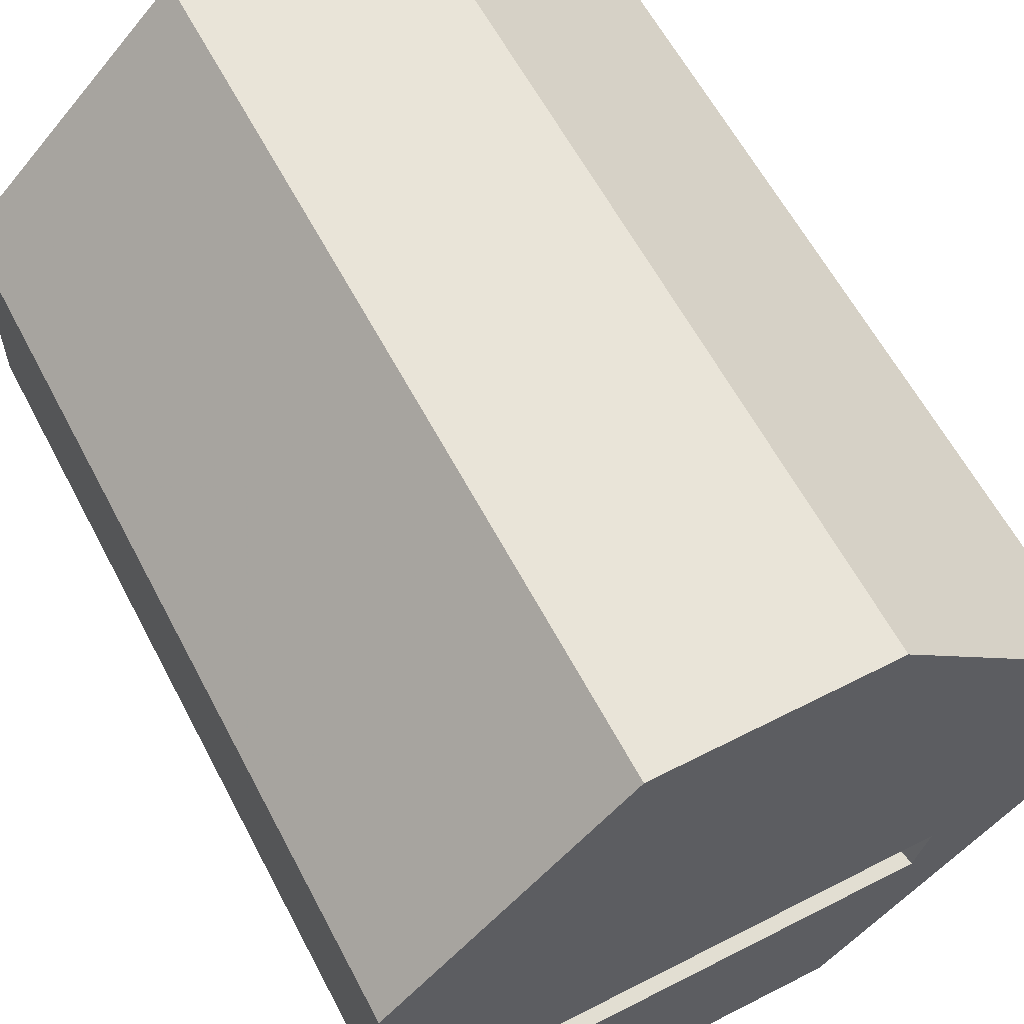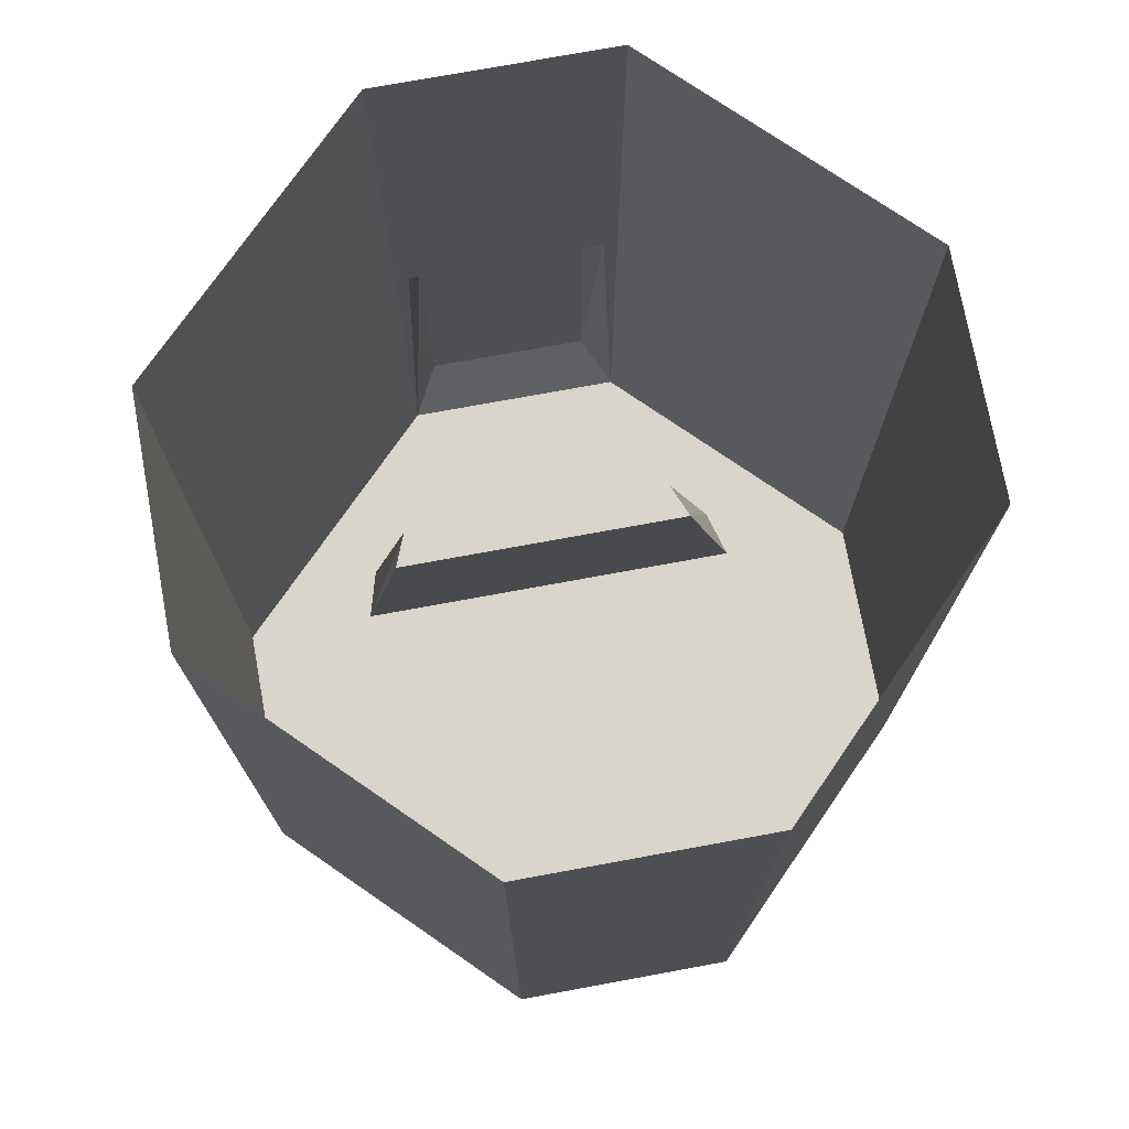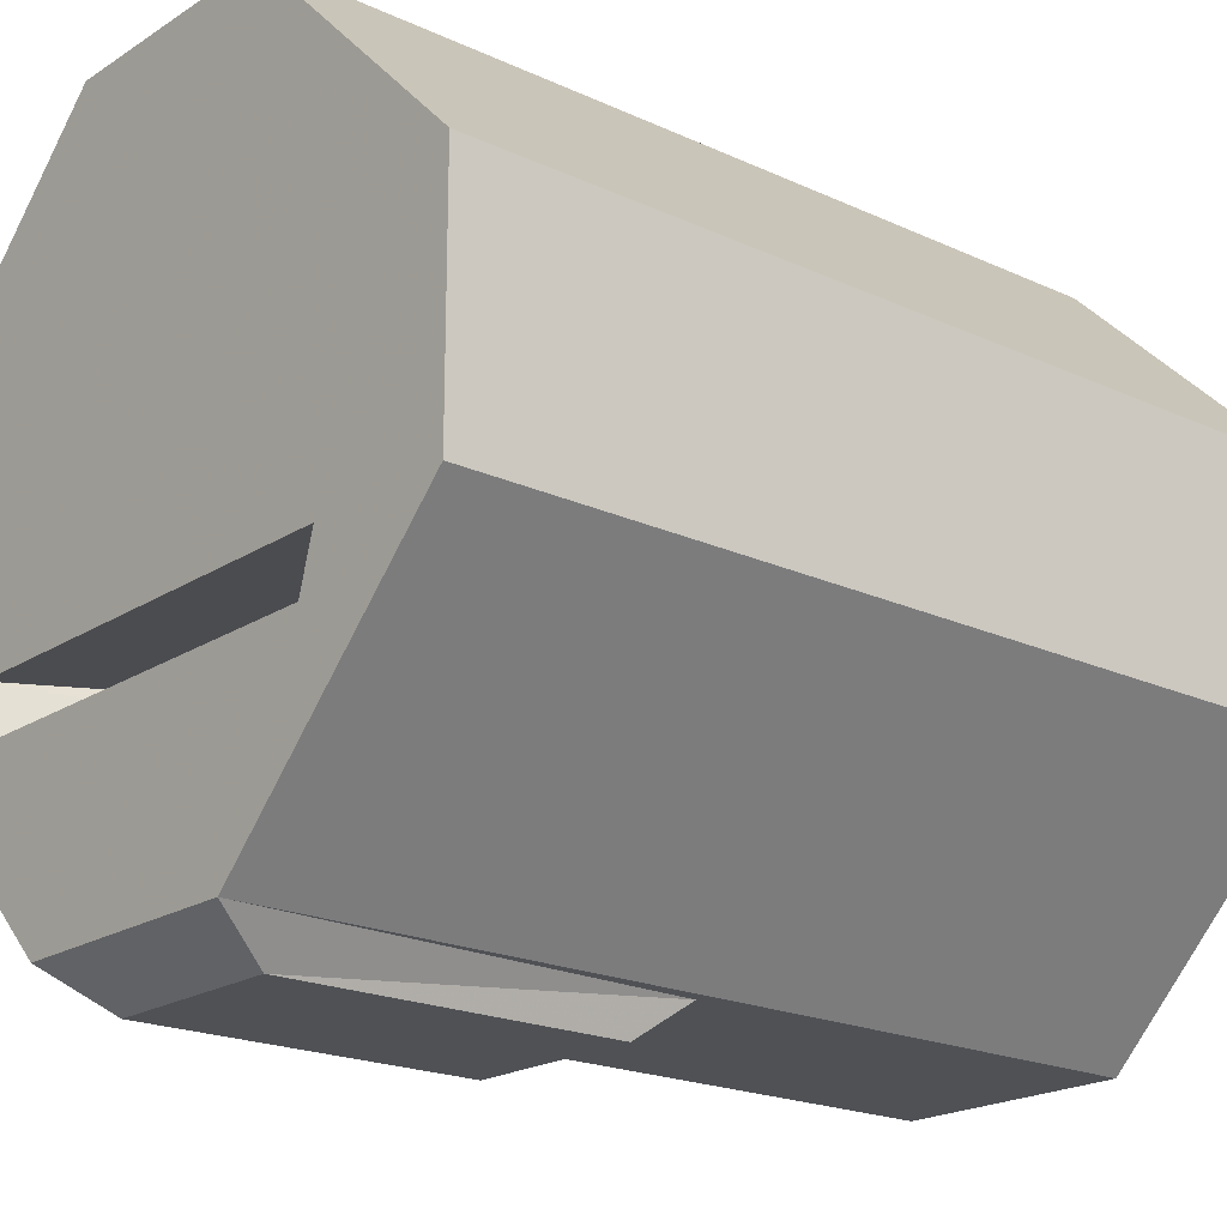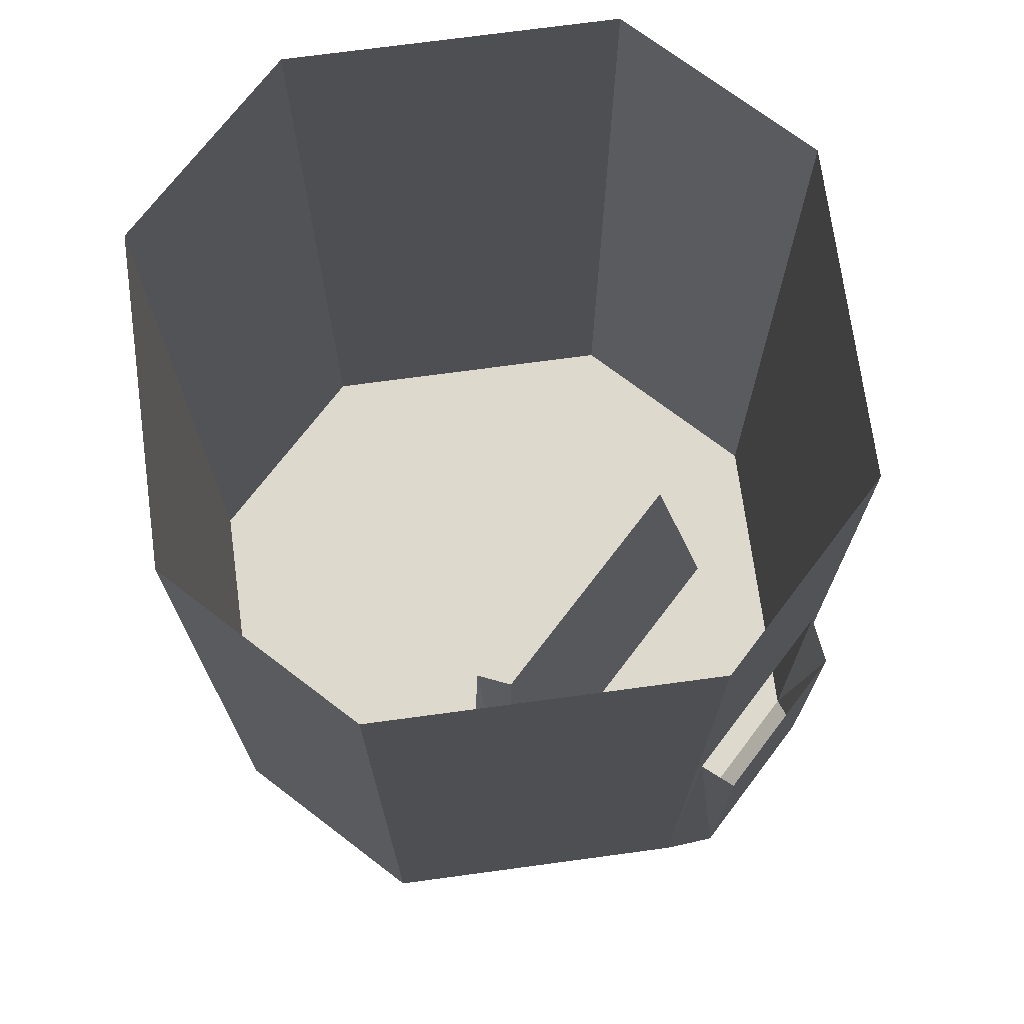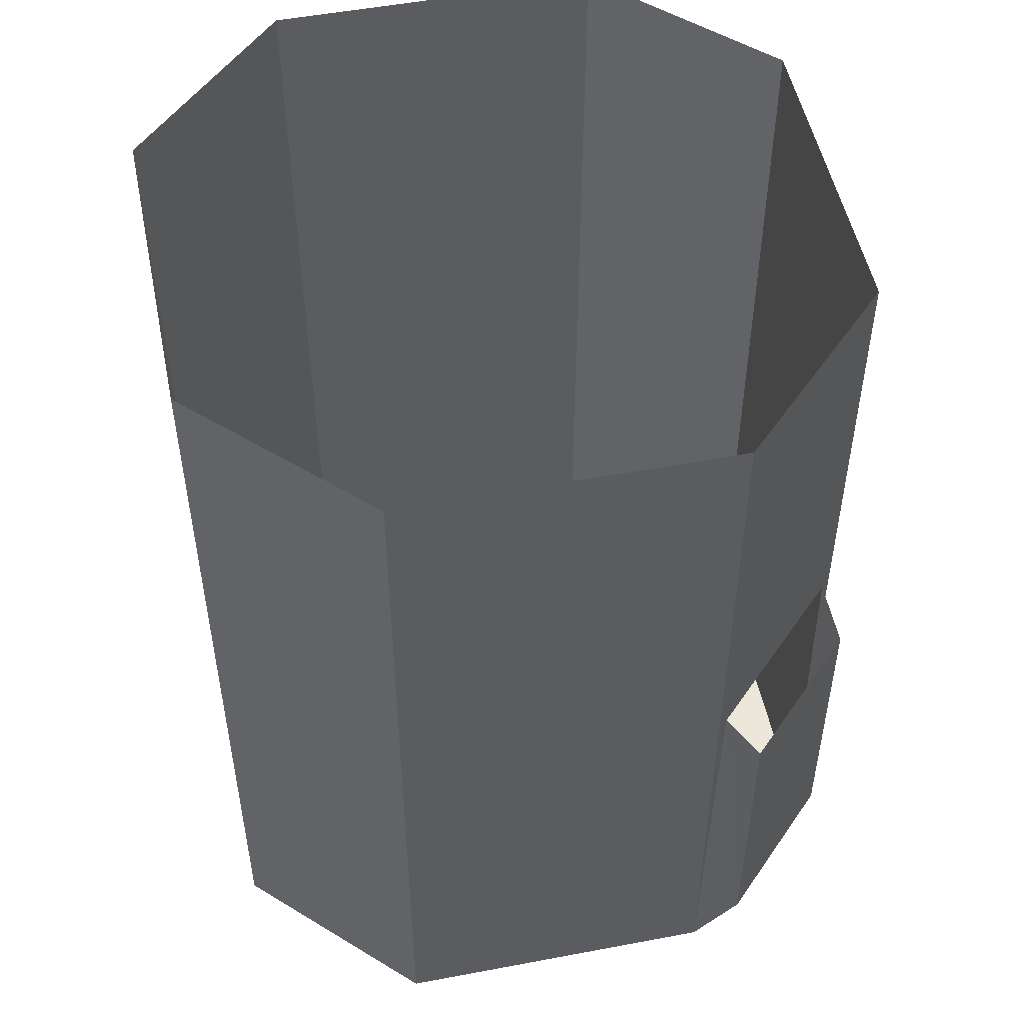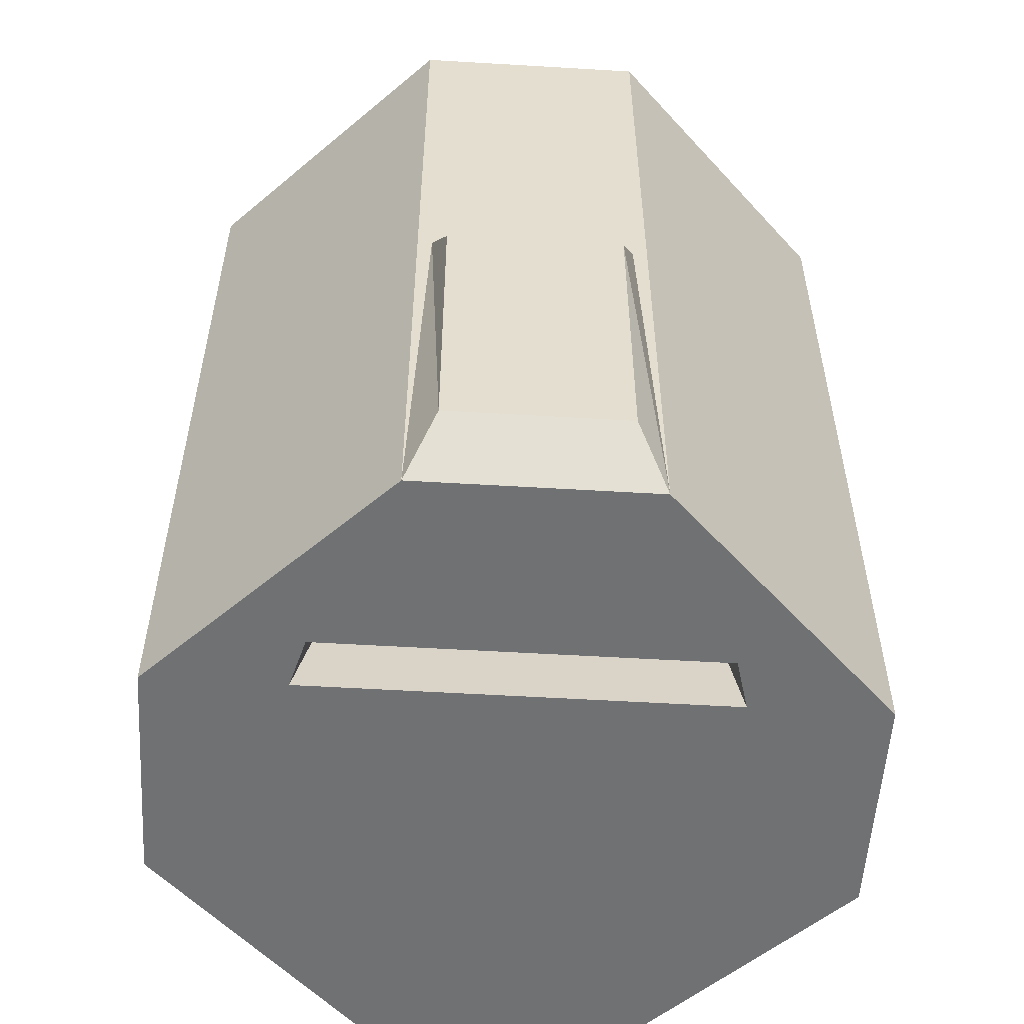
<metadata>
{"format":"obj","ext":"obj","renderer":"f3d","projection":"perspective","resolution":1024,"background":"white","views":[{"elev":60.6,"azim":-27.6,"up":"+Z"},{"elev":74.5,"azim":-10.4,"up":"+Y"},{"elev":-20.0,"azim":49.6,"up":"+Z"},{"elev":72.0,"azim":127.3,"up":"+Y"},{"elev":51.6,"azim":123.4,"up":"+Y"},{"elev":-55.1,"azim":176.4,"up":"+Y"}]}
</metadata>
<code>
o object/ticket_dispenser/base
v -23 -77 -11
v 20 -77 -11
v 29 -120 -16
v -29 -120 -16
v -21 -77 -16
v 18 -77 -16
v 27 -120 -23
v 48 -120 -16
v -48 -120 16
v -48 -120 -16
v -27 -120 -23
v -16 -120 -48
v 16 -120 -48
v 16 0 -48
v 48 0 -16
v 48 -120 16
v 16 -120 48
v -16 -120 48
v -16 0 48
v -48 0 16
v -48 0 -16
v -16 0 -48
v -14 -61 -48
v 14 -61 -48
v 48 0 16
v 16 0 48
v -10 -70 -53
v 10 -70 -53
v 10 -109 -53
v -10 -109 -53
v -12 -68 -53
v 12 -68 -53
v 12 -112 -53
v -12 -112 -53
v 2 -82 -53
v 0 -84 -53
v -2 -82 -53
v 0 -80 -53
v 7 -91 -53
v 5 -93 -53
v 3 -91 -53
v 5 -89 -53
v -3 -91 -53
v -5 -93 -53
v -7 -91 -53
v -5 -89 -53
f 1 2 3
f 1 3 4
f 1 4 5
f 1 5 2
f 2 5 6
f 2 6 7
f 2 7 3
f 3 7 8
f 3 8 9
f 3 9 4
f 4 9 10
f 4 10 11
f 4 11 5
f 5 11 6
f 6 11 7
f 7 11 12
f 7 12 13
f 7 13 8
f 8 13 14
f 8 14 15
f 8 15 16
f 8 16 9
f 9 16 17
f 9 17 18
f 9 18 19
f 9 19 20
f 9 20 10
f 10 20 21
f 10 21 12
f 10 12 11
f 22 23 12
f 22 12 21
f 13 24 14
f 14 24 22
f 22 24 23
f 17 16 25
f 17 25 26
f 17 26 18
f 18 26 19
f 16 15 25
f 27 28 29
f 27 29 30
f 31 32 33
f 31 33 34
f 31 34 12
f 31 12 23
f 13 12 34
f 13 34 33
f 13 33 24
f 24 33 32
f 35 36 37
f 35 37 38
f 39 40 41
f 39 41 42
f 43 44 45
f 43 45 46

</code>
